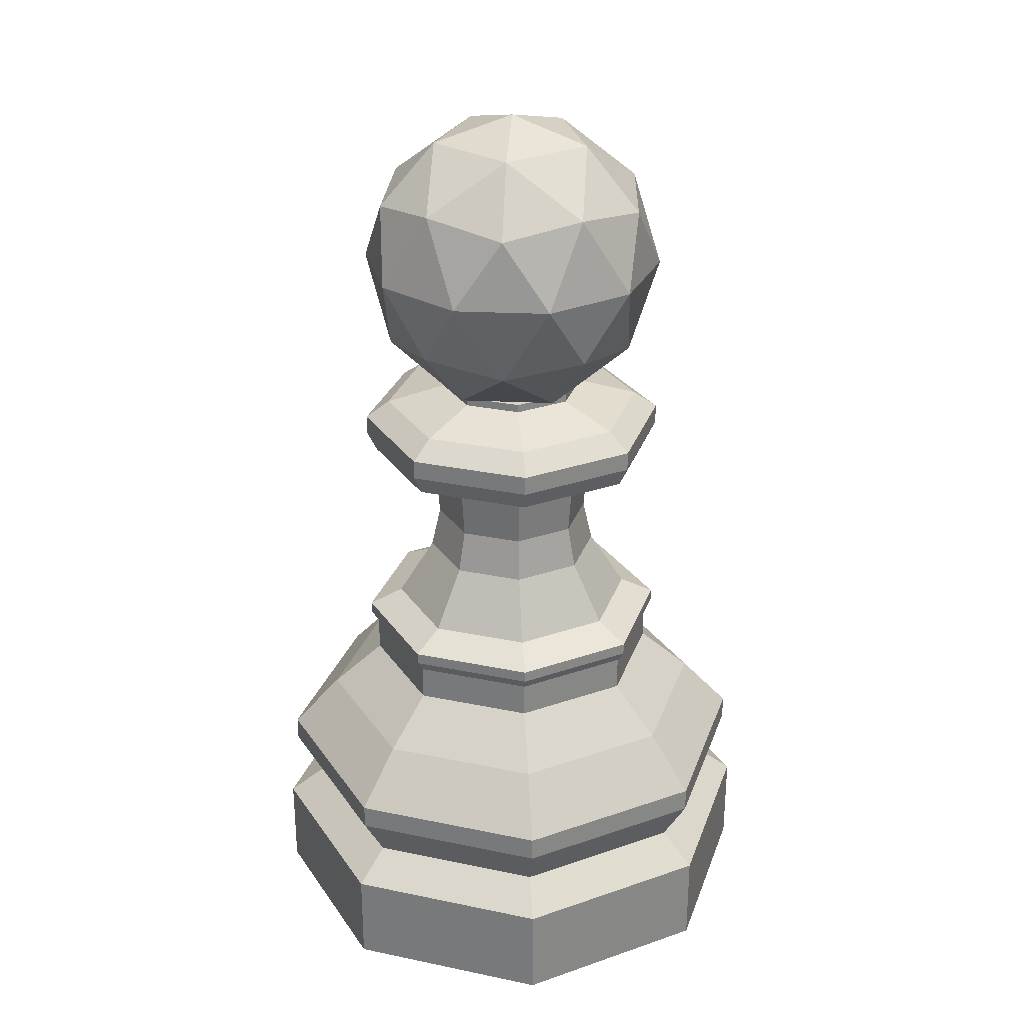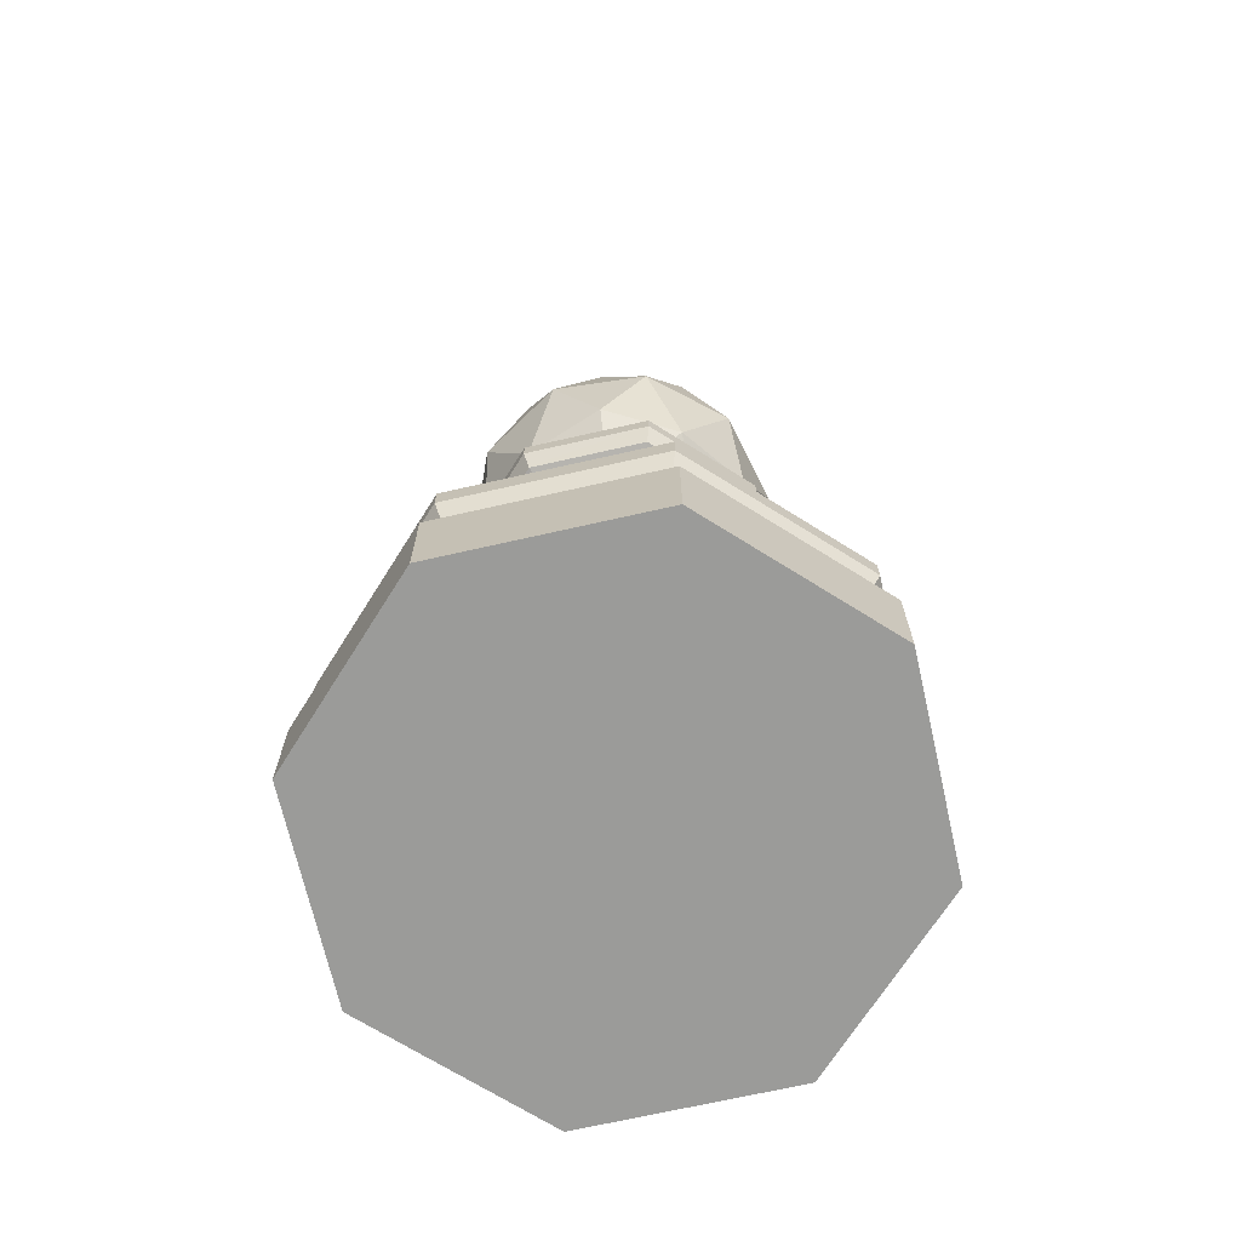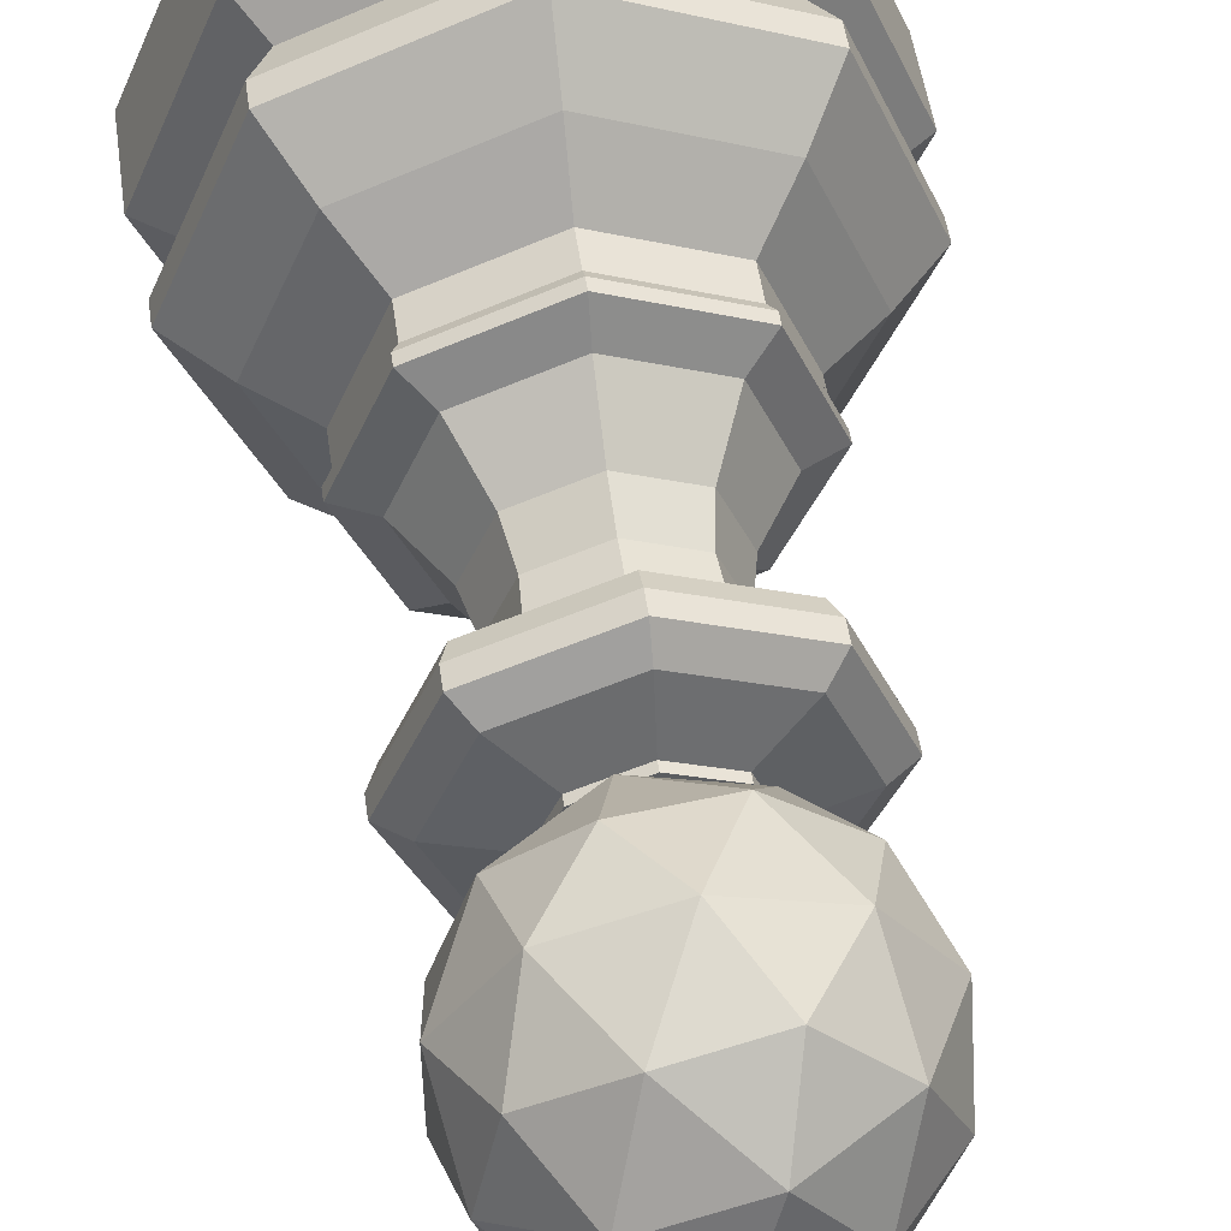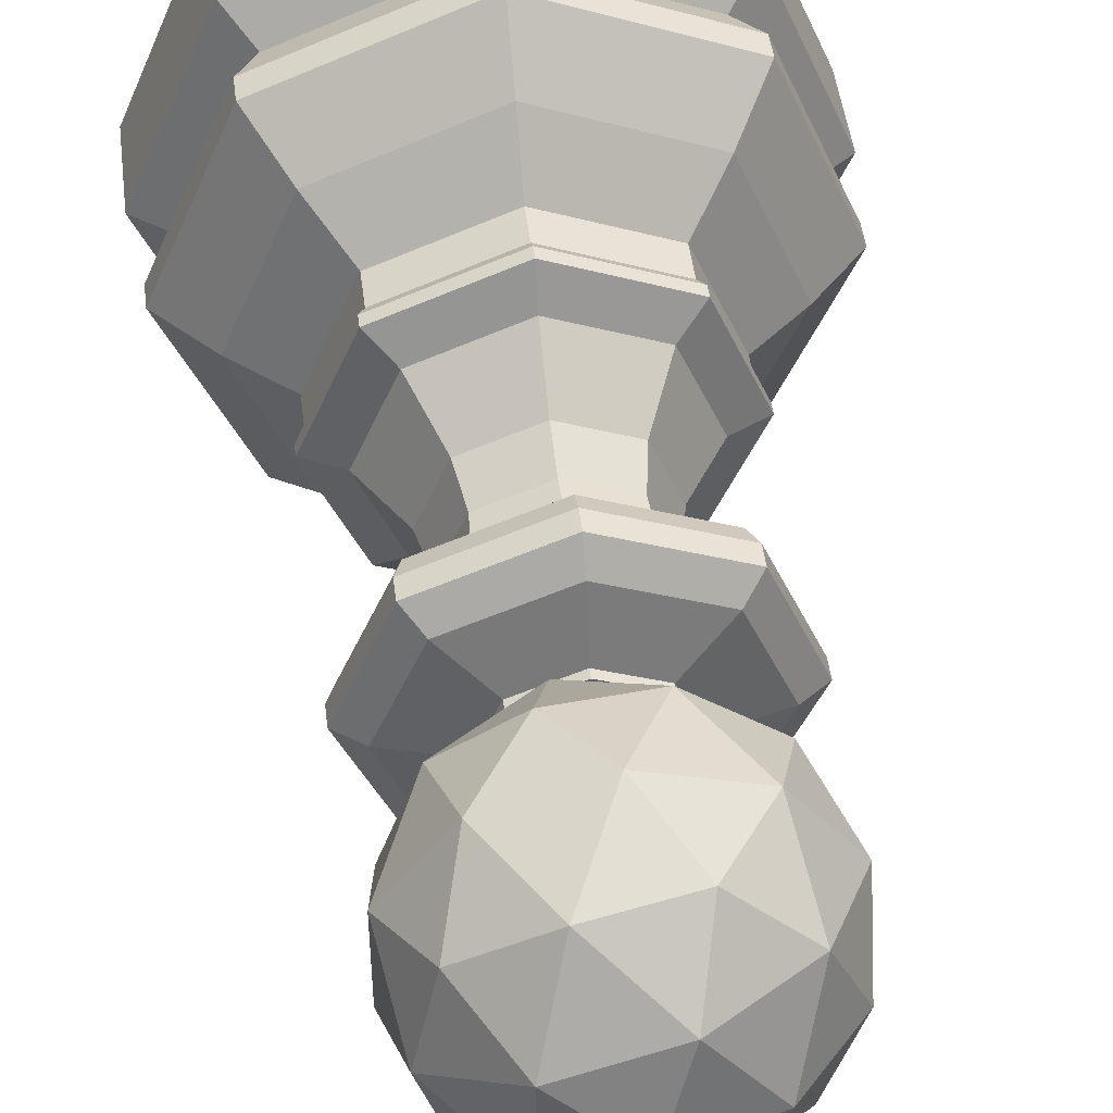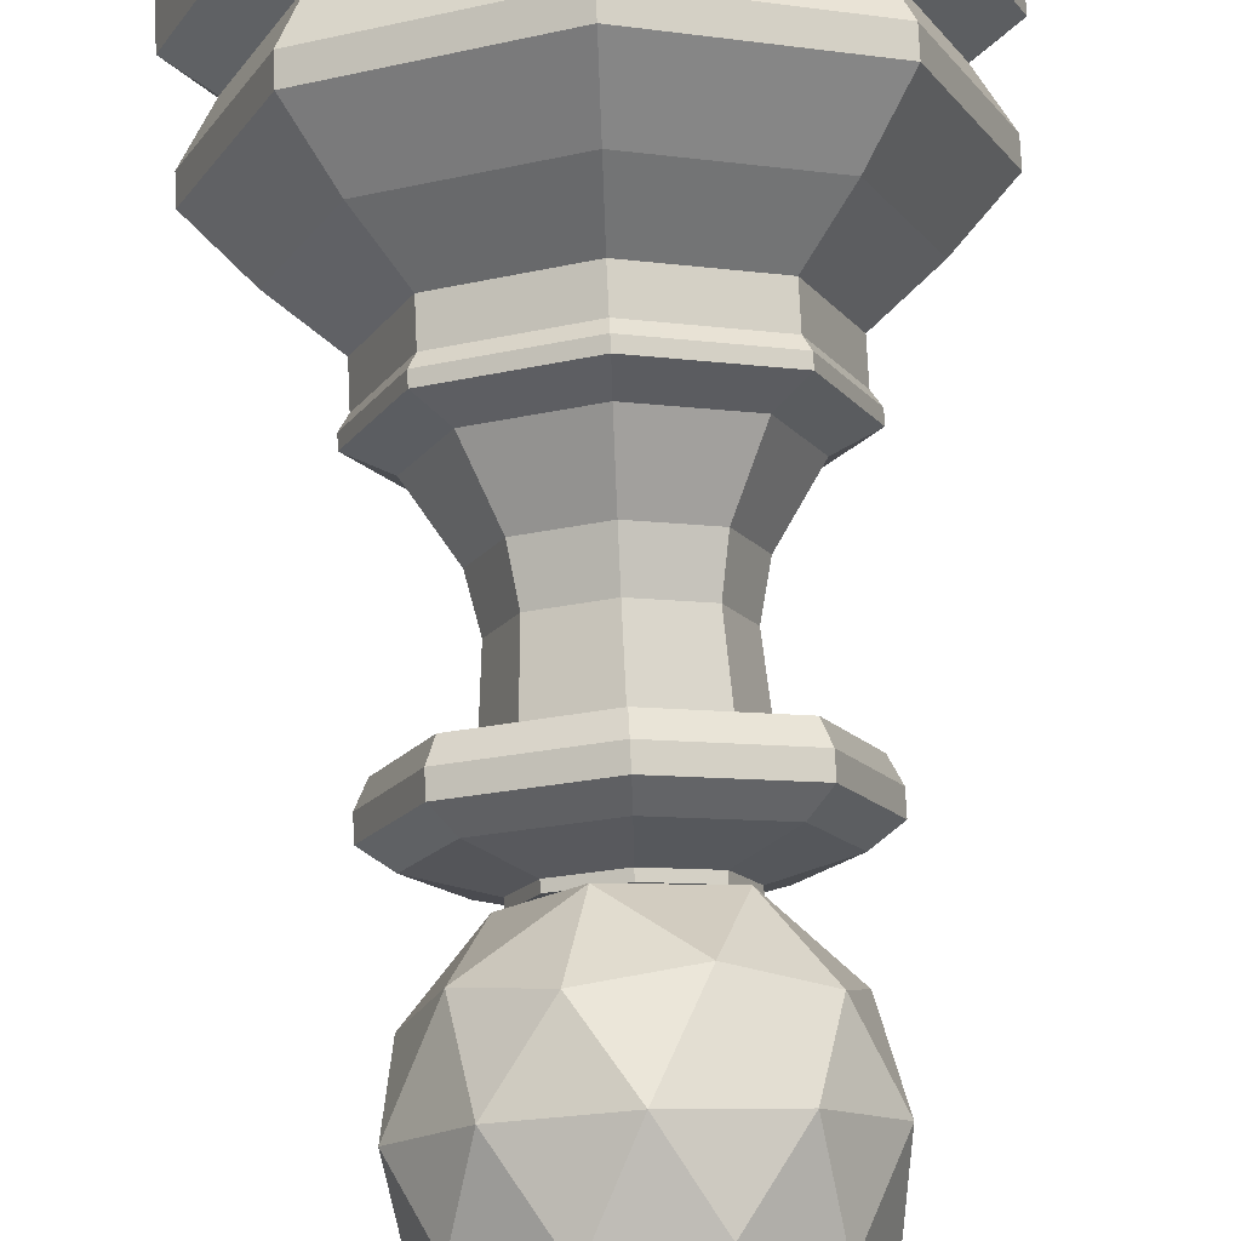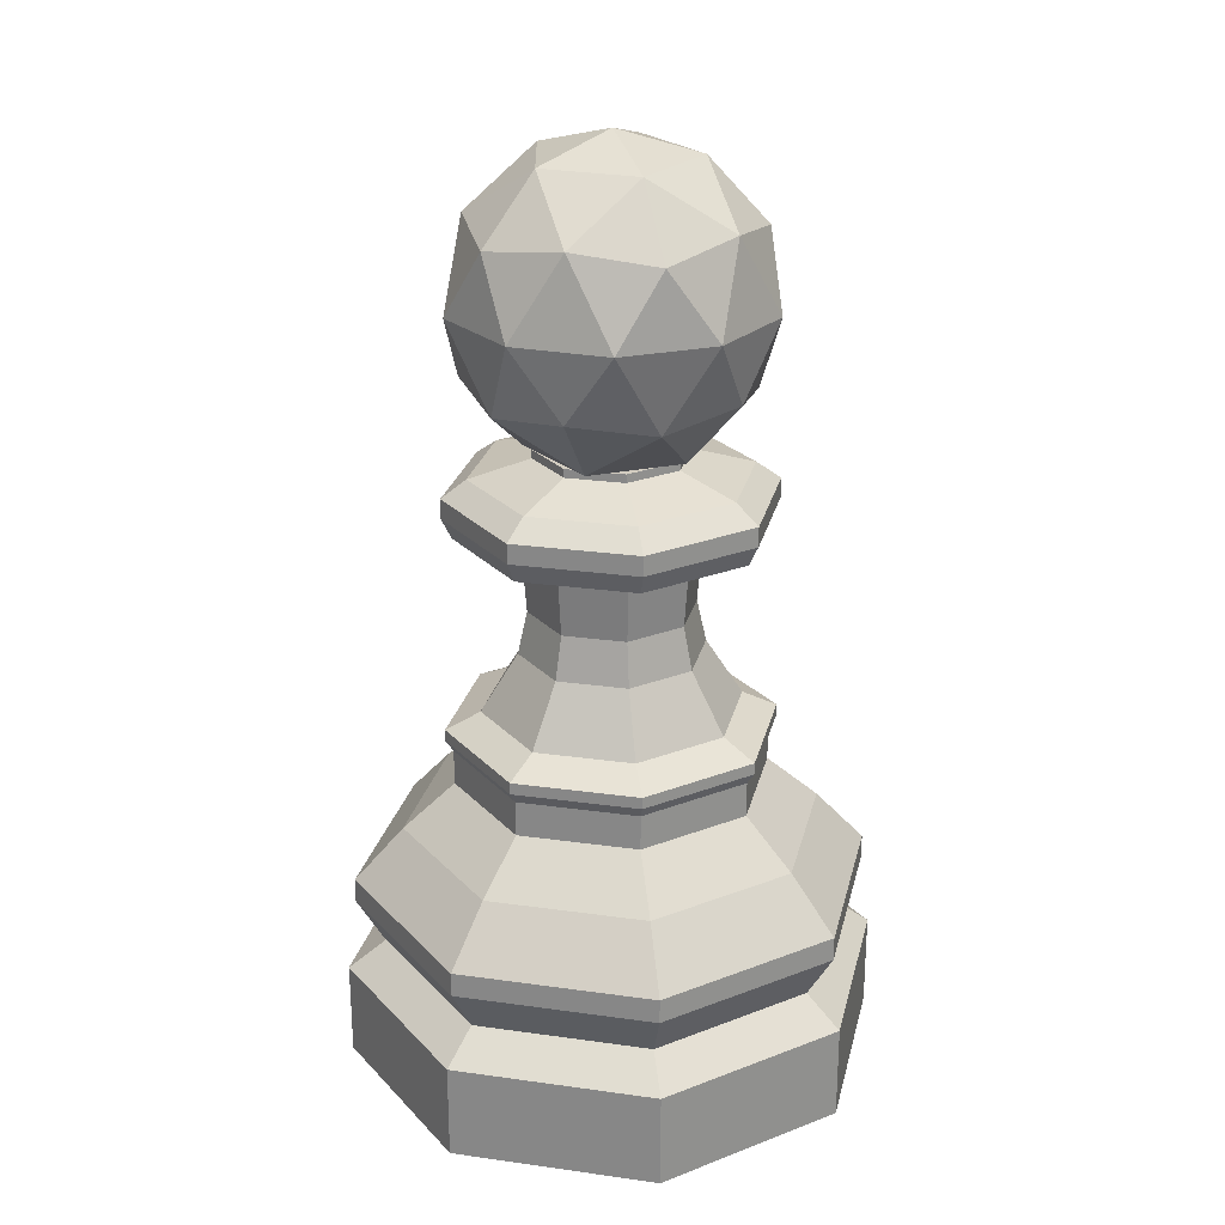
<metadata>
{"format":"obj","ext":"obj","renderer":"f3d","projection":"perspective","resolution":1024,"background":"white","views":[{"elev":28.5,"azim":-50.0,"up":"+Z"},{"elev":-69.6,"azim":-9.7,"up":"+Z"},{"elev":52.0,"azim":-8.2,"up":"+Y"},{"elev":47.7,"azim":-7.1,"up":"+Y"},{"elev":75.7,"azim":-2.7,"up":"+Y"},{"elev":24.8,"azim":-144.6,"up":"+Z"}]}
</metadata>
<code>
o Pawn
v 0 -0 -8.3e-05
v 0.0099 0.0099 0.004929
v 0 0.014 0.004929
v 0.014 -0 0.004929
v 0.0099 -0.0099 0.004929
v 0 -0.014 0.004929
v -0.0099 -0.0099 0.004929
v -0.014 -0 0.004929
v -0.0099 0.0099 0.004929
v 0.008494 0.008494 0.006434
v 0 0.01201 0.006434
v 0.01201 -0 0.006434
v 0.008494 -0.008494 0.006434
v 0 -0.01201 0.006434
v -0.008495 -0.008494 0.006434
v -0.01201 -0 0.006434
v -0.008495 0.008494 0.006434
v 0.009519 0.00952 0.008926
v 0 0.01346 0.008926
v 0.01346 -0 0.008926
v 0.009519 -0.00952 0.008926
v 0 -0.01346 0.008926
v -0.00952 -0.00952 0.008926
v -0.01346 -0 0.008926
v -0.00952 0.00952 0.008926
v 0.009519 0.00952 0.01021
v 0 0.01346 0.01021
v 0.01346 -0 0.01021
v 0.009519 -0.00952 0.01021
v 0 -0.01346 0.01021
v -0.00952 -0.00952 0.01021
v -0.01346 -0 0.01021
v -0.00952 0.00952 0.01021
v 0.007691 0.007691 0.01302
v 0 0.01088 0.01302
v 0.01088 -0 0.01302
v 0.007691 -0.007691 0.01302
v 0 -0.01088 0.01302
v -0.007692 -0.007691 0.01302
v -0.01088 -0 0.01302
v -0.007692 0.007691 0.01302
v 0.005766 0.005766 0.01539
v 0 0.008154 0.01539
v 0.008154 -0 0.01539
v 0.005766 -0.005766 0.01539
v 0 -0.008154 0.01539
v -0.005766 -0.005766 0.01539
v -0.008155 -0 0.01539
v -0.005766 0.005766 0.01539
v 0.005766 0.005766 0.01724
v 0 0.008154 0.01724
v 0.008154 -0 0.01724
v 0.005766 -0.005766 0.01724
v 0 -0.008154 0.01724
v -0.005766 -0.005766 0.01724
v -0.008155 -0 0.01724
v -0.005766 0.005766 0.01724
v 0.006053 0.006054 0.01786
v 0 0.008562 0.01786
v 0.008561 -0 0.01786
v 0.006053 -0.006054 0.01786
v 0 -0.008561 0.01786
v -0.006054 -0.006054 0.01786
v -0.008562 -0 0.01786
v -0.006054 0.006054 0.01786
v 0.006053 0.006054 0.01847
v 0 0.008562 0.01847
v 0.008561 -0 0.01847
v 0.006053 -0.006054 0.01847
v 0 -0.008561 0.01847
v -0.006054 -0.006054 0.01847
v -0.008562 -0 0.01847
v -0.006054 0.006054 0.01847
v 0.004764 0.004764 0.01937
v 0 0.006737 0.01937
v 0.006737 -0 0.01937
v 0.004764 -0.004764 0.01937
v 0 -0.006737 0.01937
v -0.004764 -0.004764 0.01937
v -0.006738 -0 0.01937
v -0.004764 0.004764 0.01937
v 0.00339 0.00339 0.02245
v 0 0.004794 0.02245
v 0.004794 -0 0.02245
v 0.00339 -0.00339 0.02245
v 0 -0.004794 0.02245
v -0.00339 -0.00339 0.02245
v -0.004794 -0 0.02245
v -0.00339 0.00339 0.02245
v 0.003035 0.003035 0.02472
v 0 0.004292 0.02472
v 0.004292 -0 0.02472
v 0.003035 -0.003035 0.02472
v 0 -0.004292 0.02472
v -0.003036 -0.003035 0.02472
v -0.004293 -0 0.02472
v -0.003036 0.003035 0.02472
v 0.003233 0.003234 0.02827
v 0 0.004573 0.02827
v 0.004573 -0 0.02827
v 0.003233 -0.003233 0.02827
v 0 -0.004573 0.02827
v -0.003234 -0.003233 0.02827
v -0.004573 -0 0.02827
v -0.003234 0.003234 0.02827
v 0.005603 0.005604 0.02891
v 0 0.007925 0.02891
v 0.007925 -0 0.02891
v 0.005603 -0.005604 0.02891
v 0 -0.007925 0.02891
v -0.005604 -0.005604 0.02891
v -0.007925 -0 0.02891
v -0.005604 0.005604 0.02891
v 0.005968 0.005969 0.02998
v 0 0.008441 0.02998
v 0.008441 -0 0.02998
v 0.005968 -0.005969 0.02998
v 0 -0.008441 0.02998
v -0.005969 -0.005969 0.02998
v -0.008441 -0 0.02998
v -0.005969 0.005969 0.02998
v 0.005968 0.005969 0.03101
v 0 0.008441 0.03101
v 0.008441 -0 0.03101
v 0.005968 -0.005969 0.03101
v 0 -0.008441 0.03101
v -0.005969 -0.005969 0.03101
v -0.008441 -0 0.03101
v -0.005969 0.005969 0.03101
v 0.005059 0.00506 0.03195
v 0 0.007156 0.03195
v 0.007155 -0 0.03195
v 0.005059 -0.00506 0.03195
v 0 -0.007155 0.03195
v -0.00506 -0.00506 0.03195
v -0.007156 -0 0.03195
v -0.00506 0.00506 0.03195
v 0.002797 0.002797 0.03284
v 0 0.003956 0.03284
v 0.003956 -0 0.03284
v 0.002797 -0.002797 0.03284
v 0 -0.003956 0.03284
v -0.002798 -0.002797 0.03284
v -0.003956 -0 0.03284
v -0.002798 0.002797 0.03284
v 0 -0 0.03328
v 0 -0 0.03328
v 0.005972 -0.004339 0.03682
v -0.002282 -0.007021 0.03682
v -0.007383 -0 0.03682
v -0.002282 0.007021 0.03682
v 0.005972 0.004339 0.03682
v 0.002281 -0.007021 0.0442
v -0.005973 -0.004339 0.0442
v -0.005973 0.004339 0.0442
v 0.002281 0.007021 0.0442
v 0.007382 -0 0.0442
v 0 -0 0.04876
v -0.001341 -0.004127 0.03328
v 0.00351 -0.00255 0.03328
v 0.002169 -0.006677 0.03617
v 0.007021 -0 0.03617
v 0.00351 0.002551 0.03328
v -0.00434 -0 0.03328
v -0.005681 -0.004127 0.03617
v -0.001341 0.004127 0.03328
v -0.005681 0.004127 0.03617
v 0.002169 0.006678 0.03617
v 0.00785 -0.00255 0.04051
v 0.00785 0.002551 0.04051
v 0 -0.008254 0.04051
v 0.004851 -0.006678 0.04051
v -0.00785 -0.00255 0.04051
v -0.004852 -0.006678 0.04051
v -0.004852 0.006678 0.04051
v -0.00785 0.002551 0.04051
v 0.004851 0.006678 0.04051
v 0 0.008254 0.04051
v 0.00568 -0.004127 0.04485
v -0.00217 -0.006677 0.04485
v -0.007022 -0 0.04485
v -0.00217 0.006678 0.04485
v 0.00568 0.004127 0.04485
v 0.001341 -0.004127 0.04753
v 0.004339 -0 0.04753
v -0.003511 -0.00255 0.04753
v -0.003511 0.002551 0.04753
v 0.001341 0.004127 0.04753
v 0 0.014 -8.3e-05
v 0.0099 0.0099 -8.3e-05
v 0.014 -0 -8.3e-05
v 0.0099 -0.0099 -8.3e-05
v 0 -0.014 -8.3e-05
v -0.0099 -0.0099 -8.3e-05
v -0.014 -0 -8.3e-05
v -0.0099 0.0099 -8.3e-05
v 0.002797 0.002797 0.03328
v 0 0.003956 0.03328
v 0.003956 -0 0.03328
v 0.002797 -0.002797 0.03328
v 0 -0.003956 0.03328
v -0.002798 -0.002797 0.03328
v -0.003956 -0 0.03328
v -0.002798 0.002797 0.03328
f 2 191 190
f 4 192 191
f 5 193 192
f 6 194 193
f 7 195 194
f 8 196 195
f 9 189 196
f 9 11 3
f 15 24 16
f 8 15 16
f 5 14 6
f 4 10 12
f 8 17 9
f 7 14 15
f 4 13 5
f 2 11 10
f 25 11 17
f 21 14 13
f 10 20 12
f 17 24 25
f 14 23 15
f 20 13 12
f 23 32 24
f 26 35 34
f 21 30 22
f 18 28 20
f 24 33 25
f 22 31 23
f 20 29 21
f 19 26 18
f 25 27 19
f 41 48 49
f 33 35 27
f 32 39 40
f 29 38 30
f 28 34 36
f 32 41 33
f 31 38 39
f 28 37 29
f 42 52 44
f 38 47 39
f 37 44 45
f 34 43 42
f 35 49 43
f 39 48 40
f 37 46 38
f 34 44 36
f 51 65 59
f 48 57 49
f 46 55 47
f 44 53 45
f 43 50 42
f 49 51 43
f 47 56 48
f 45 54 46
f 60 69 61
f 55 64 56
f 54 61 62
f 50 60 52
f 57 64 65
f 55 62 63
f 53 60 61
f 51 58 50
f 73 80 81
f 59 66 58
f 65 67 59
f 63 72 64
f 61 70 62
f 58 68 60
f 64 73 65
f 62 71 63
f 78 85 86
f 70 79 71
f 68 77 69
f 66 75 74
f 73 75 67
f 71 80 72
f 69 78 70
f 68 74 76
f 89 91 83
f 76 82 84
f 81 88 89
f 78 87 79
f 76 85 77
f 75 82 74
f 75 89 83
f 79 88 80
f 94 103 95
f 88 95 96
f 86 93 94
f 84 90 92
f 88 97 89
f 87 94 95
f 84 93 85
f 83 90 82
f 105 112 113
f 92 101 93
f 91 98 90
f 91 105 99
f 95 104 96
f 94 101 102
f 90 100 92
f 97 104 105
f 111 120 112
f 102 111 103
f 100 109 101
f 98 107 106
f 105 107 99
f 103 112 104
f 102 109 110
f 100 106 108
f 115 122 114
f 109 118 110
f 108 114 116
f 113 120 121
f 111 118 119
f 108 117 109
f 106 115 114
f 113 115 107
f 128 137 129
f 121 123 115
f 119 128 120
f 117 126 118
f 114 124 116
f 120 129 121
f 118 127 119
f 116 125 117
f 132 138 140
f 126 135 127
f 125 132 133
f 122 131 130
f 123 137 131
f 128 135 136
f 126 133 134
f 122 132 124
f 145 198 139
f 136 145 137
f 135 142 143
f 132 141 133
f 130 139 138
f 137 139 131
f 136 143 144
f 133 142 134
f 143 203 144
f 141 201 142
f 138 199 140
f 144 204 145
f 142 202 143
f 140 200 141
f 139 197 138
f 147 160 159
f 148 160 162
f 147 159 164
f 147 164 166
f 147 166 163
f 148 162 169
f 149 161 171
f 150 165 173
f 151 167 175
f 152 168 177
f 148 169 172
f 149 171 174
f 150 173 176
f 151 175 178
f 152 177 170
f 153 179 184
f 154 180 186
f 155 181 187
f 156 182 188
f 157 183 185
f 185 188 158
f 185 183 188
f 183 156 188
f 188 187 158
f 188 182 187
f 182 155 187
f 187 186 158
f 187 181 186
f 181 154 186
f 186 184 158
f 186 180 184
f 180 153 184
f 184 185 158
f 184 179 185
f 179 157 185
f 170 183 157
f 170 177 183
f 177 156 183
f 178 182 156
f 178 175 182
f 175 155 182
f 176 181 155
f 176 173 181
f 173 154 181
f 174 180 154
f 174 171 180
f 171 153 180
f 172 179 153
f 172 169 179
f 169 157 179
f 177 178 156
f 177 168 178
f 168 151 178
f 175 176 155
f 175 167 176
f 167 150 176
f 173 174 154
f 173 165 174
f 165 149 174
f 171 172 153
f 171 161 172
f 161 148 172
f 169 170 157
f 169 162 170
f 162 152 170
f 163 168 152
f 163 166 168
f 166 151 168
f 166 167 151
f 166 164 167
f 164 150 167
f 164 165 150
f 164 159 165
f 159 149 165
f 162 163 152
f 162 160 163
f 160 147 163
f 159 161 149
f 159 160 161
f 160 148 161
f 11 18 10
f 3 190 189
f 1 189 190
f 1 190 191
f 1 191 192
f 1 192 193
f 1 193 194
f 1 194 195
f 1 195 196
f 1 196 189
f 146 197 198
f 146 199 197
f 146 200 199
f 146 201 200
f 146 202 201
f 146 203 202
f 146 204 203
f 146 198 204
f 2 4 191
f 4 5 192
f 5 6 193
f 6 7 194
f 7 8 195
f 8 9 196
f 9 3 189
f 9 17 11
f 15 23 24
f 8 7 15
f 5 13 14
f 4 2 10
f 8 16 17
f 7 6 14
f 4 12 13
f 2 3 11
f 25 19 11
f 21 22 14
f 10 18 20
f 17 16 24
f 14 22 23
f 20 21 13
f 23 31 32
f 26 27 35
f 21 29 30
f 18 26 28
f 24 32 33
f 22 30 31
f 20 28 29
f 19 27 26
f 25 33 27
f 41 40 48
f 33 41 35
f 32 31 39
f 29 37 38
f 28 26 34
f 32 40 41
f 31 30 38
f 28 36 37
f 42 50 52
f 38 46 47
f 37 36 44
f 34 35 43
f 35 41 49
f 39 47 48
f 37 45 46
f 34 42 44
f 51 57 65
f 48 56 57
f 46 54 55
f 44 52 53
f 43 51 50
f 49 57 51
f 47 55 56
f 45 53 54
f 60 68 69
f 55 63 64
f 54 53 61
f 50 58 60
f 57 56 64
f 55 54 62
f 53 52 60
f 51 59 58
f 73 72 80
f 59 67 66
f 65 73 67
f 63 71 72
f 61 69 70
f 58 66 68
f 64 72 73
f 62 70 71
f 78 77 85
f 70 78 79
f 68 76 77
f 66 67 75
f 73 81 75
f 71 79 80
f 69 77 78
f 68 66 74
f 89 97 91
f 76 74 82
f 81 80 88
f 78 86 87
f 76 84 85
f 75 83 82
f 75 81 89
f 79 87 88
f 94 102 103
f 88 87 95
f 86 85 93
f 84 82 90
f 88 96 97
f 87 86 94
f 84 92 93
f 83 91 90
f 105 104 112
f 92 100 101
f 91 99 98
f 91 97 105
f 95 103 104
f 94 93 101
f 90 98 100
f 97 96 104
f 111 119 120
f 102 110 111
f 100 108 109
f 98 99 107
f 105 113 107
f 103 111 112
f 102 101 109
f 100 98 106
f 115 123 122
f 109 117 118
f 108 106 114
f 113 112 120
f 111 110 118
f 108 116 117
f 106 107 115
f 113 121 115
f 128 136 137
f 121 129 123
f 119 127 128
f 117 125 126
f 114 122 124
f 120 128 129
f 118 126 127
f 116 124 125
f 132 130 138
f 126 134 135
f 125 124 132
f 122 123 131
f 123 129 137
f 128 127 135
f 126 125 133
f 122 130 132
f 145 204 198
f 136 144 145
f 135 134 142
f 132 140 141
f 130 131 139
f 137 145 139
f 136 135 143
f 133 141 142
f 143 202 203
f 141 200 201
f 138 197 199
f 144 203 204
f 142 201 202
f 140 199 200
f 139 198 197
f 11 19 18
f 3 2 190

</code>
